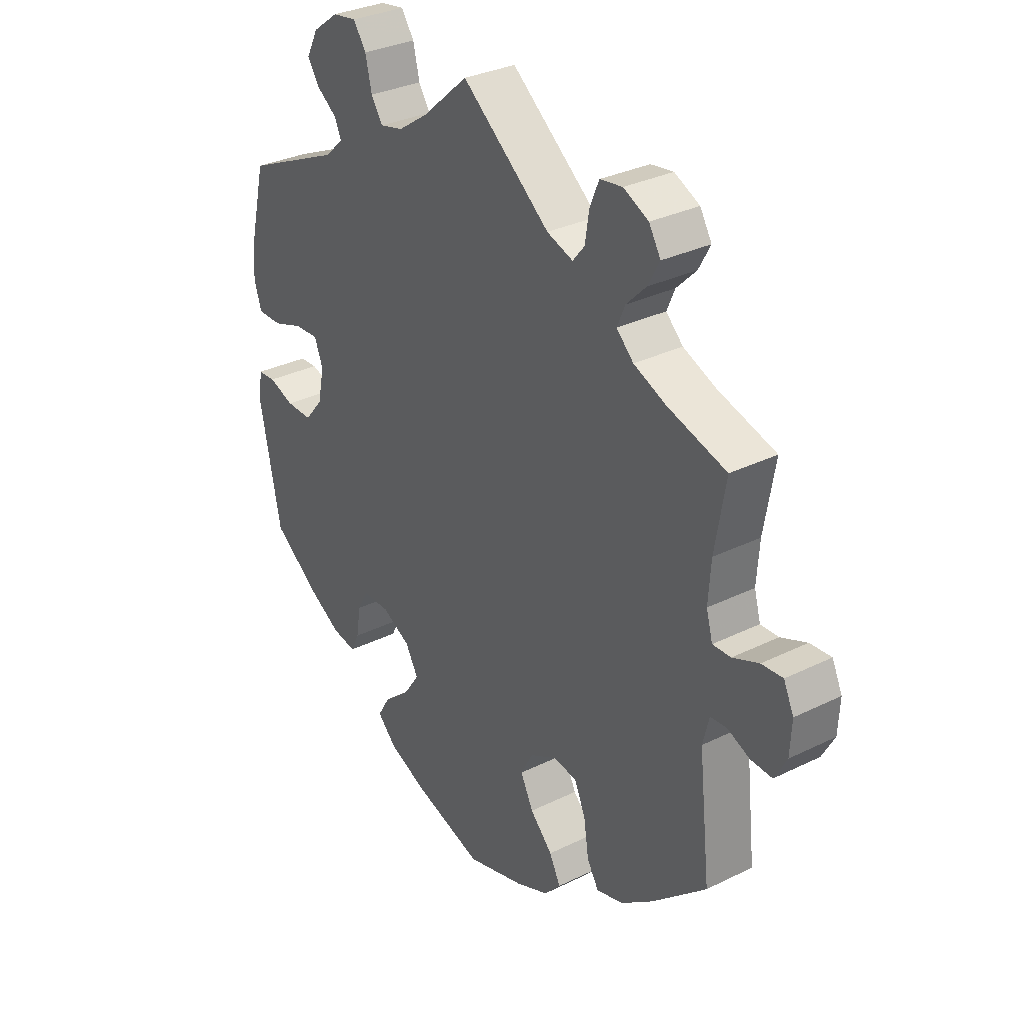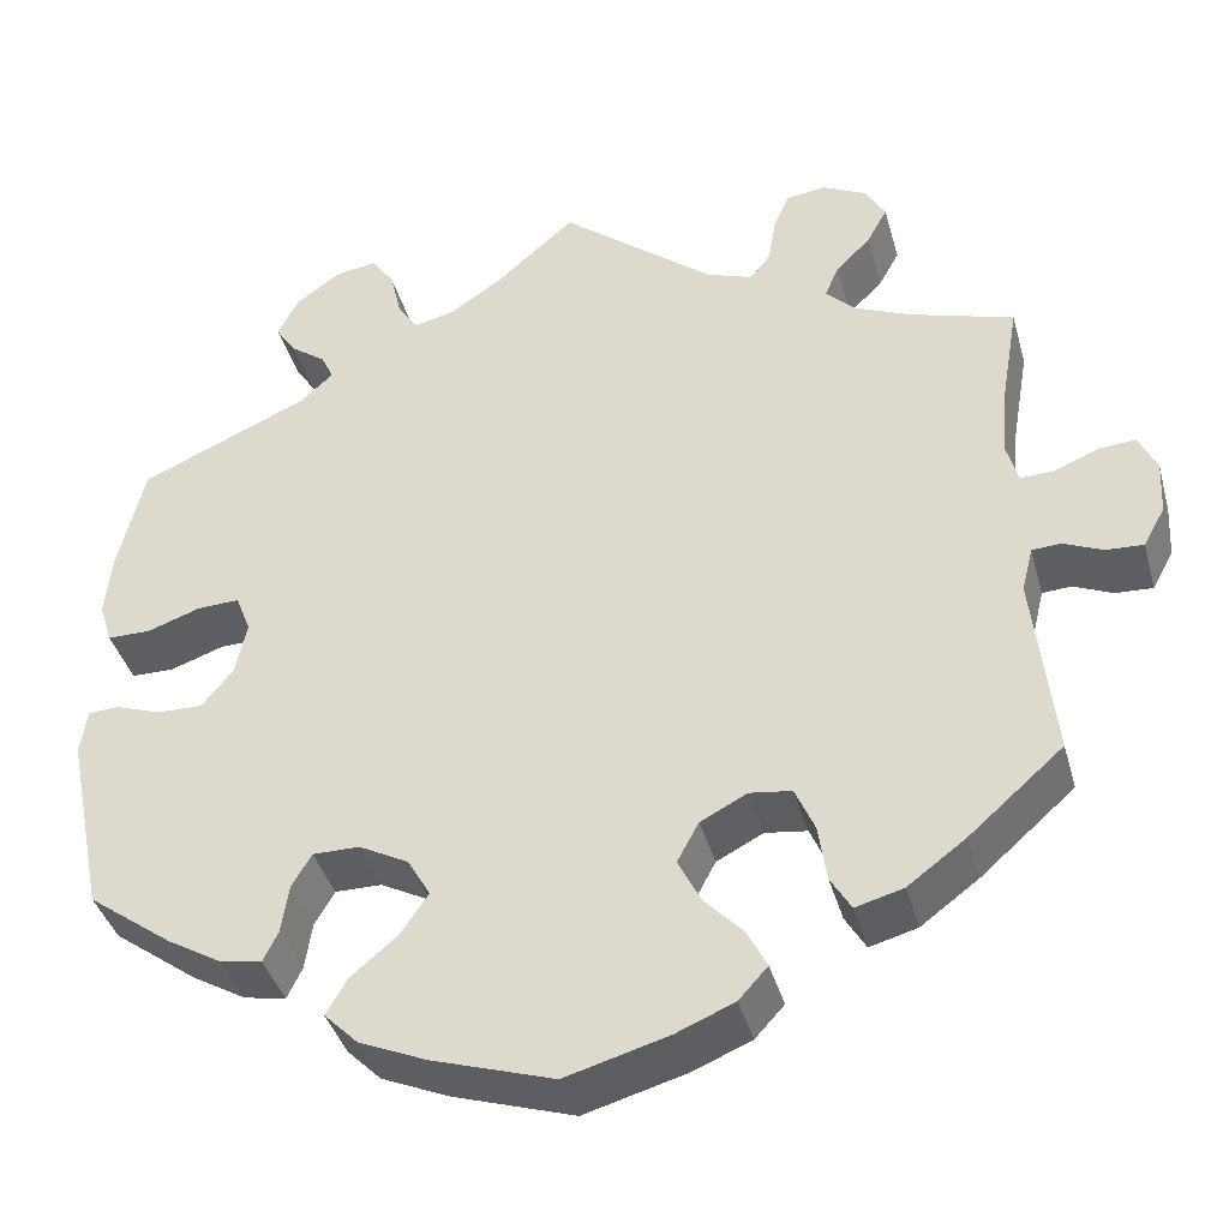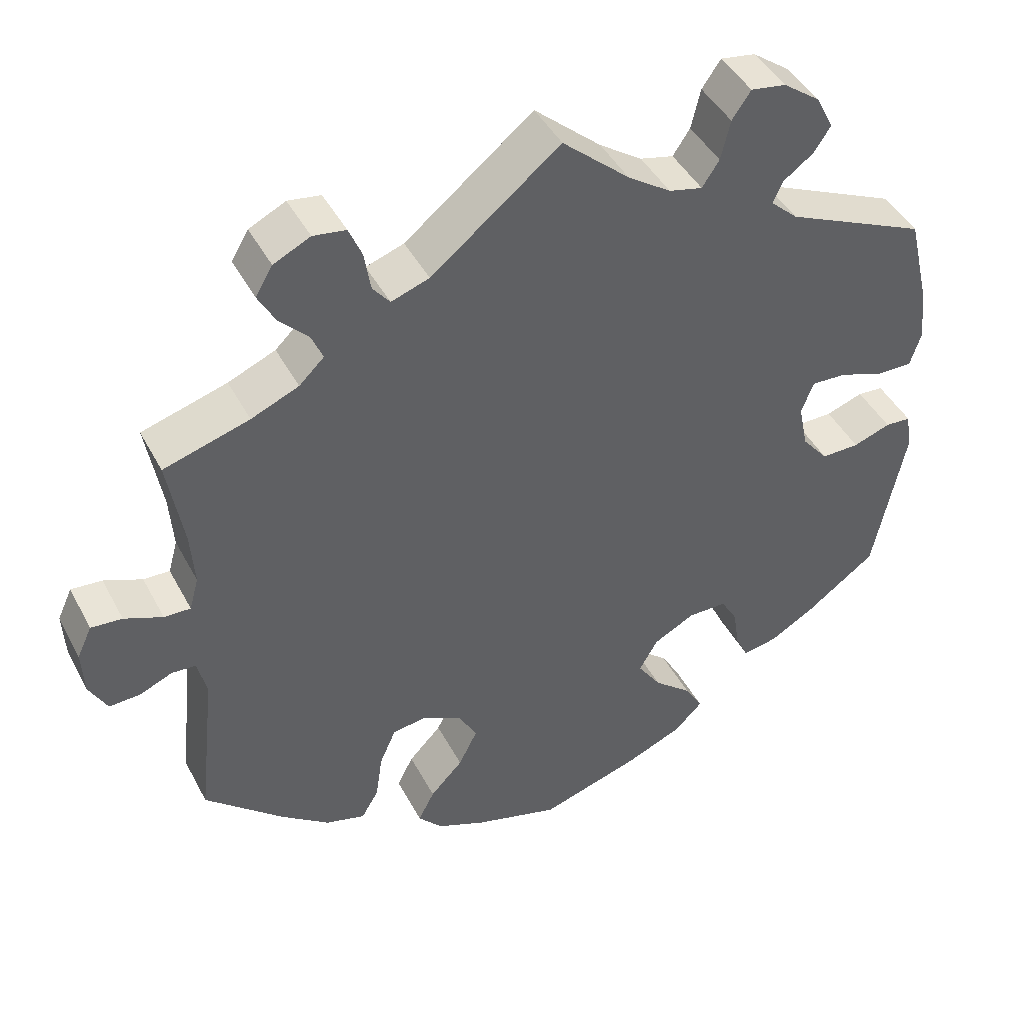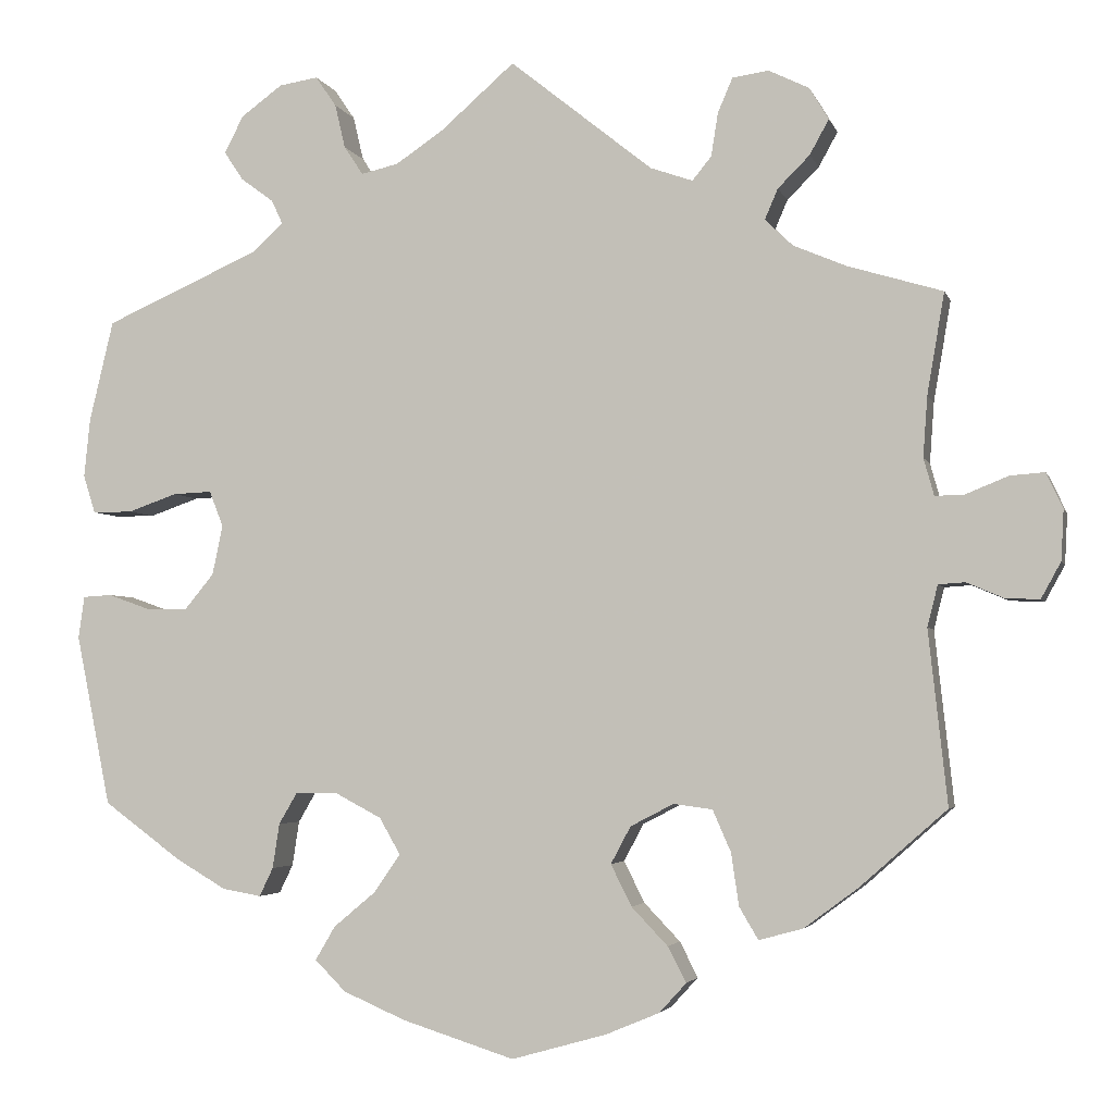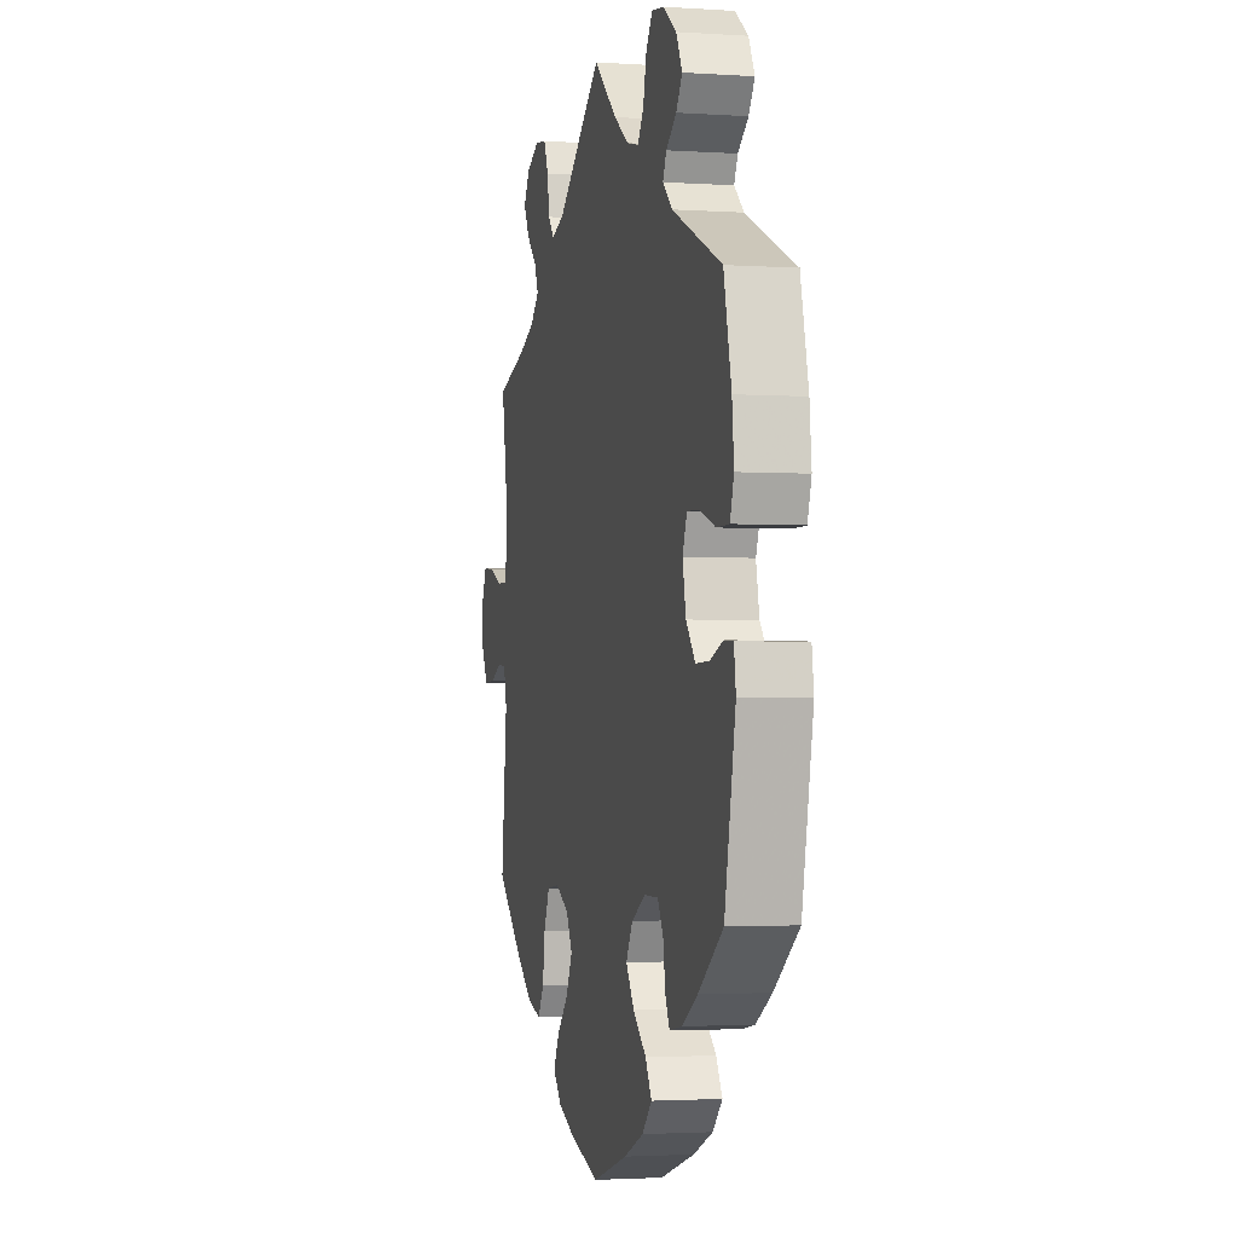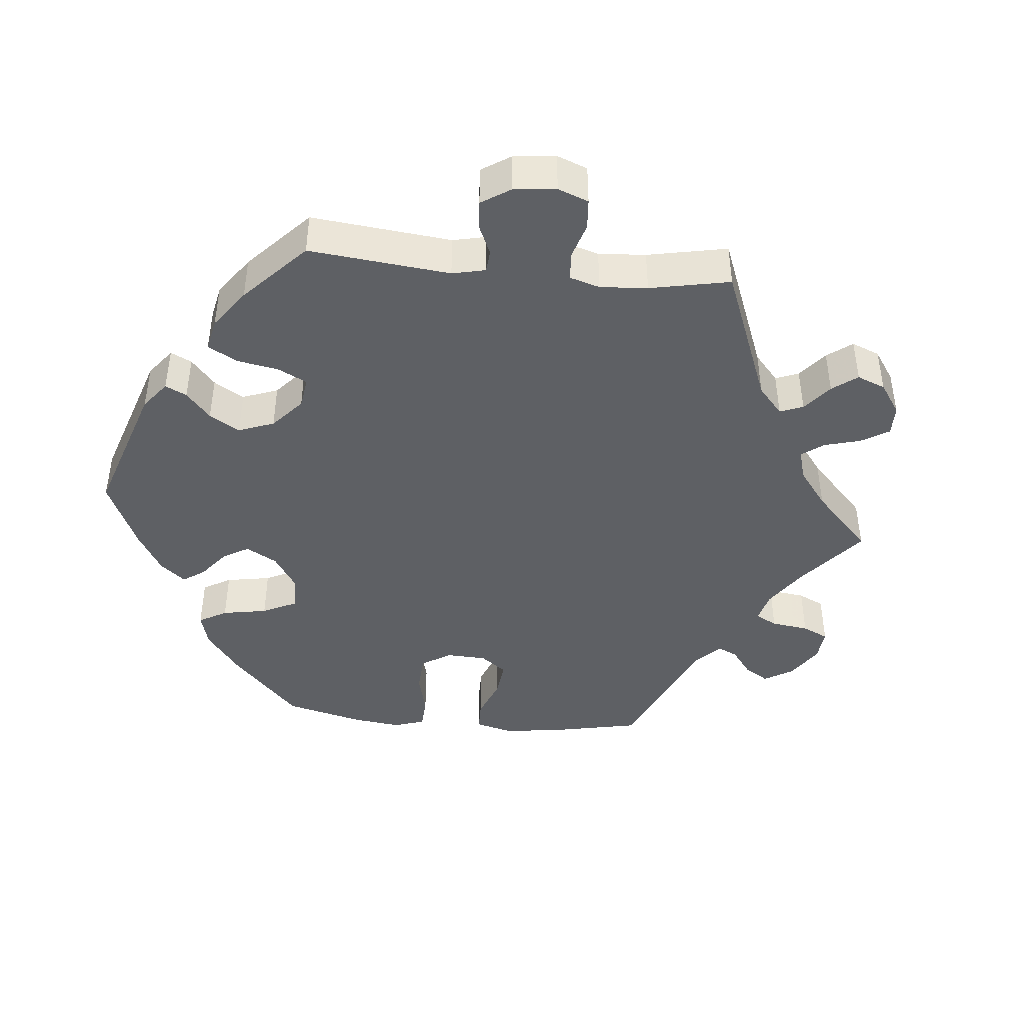
<metadata>
{"format":"obj","ext":"obj","renderer":"f3d","projection":"perspective","resolution":1024,"background":"white","views":[{"elev":31.5,"azim":55.0,"up":"+Z"},{"elev":-39.4,"azim":15.1,"up":"+Z"},{"elev":43.9,"azim":153.7,"up":"+Z"},{"elev":-3.4,"azim":13.9,"up":"+Z"},{"elev":-2.3,"azim":-103.3,"up":"+Z"},{"elev":-42.9,"azim":-35.5,"up":"+Y"}]}
</metadata>
<code>
v 0.4 0.07 -0.377
v 0.338 0.07 -0.423
v 0.287 0.07 -0.437
v 0.265 0.07 -0.4
v 0.256 0.07 -0.339
v 0.235 0.07 -0.291
v 0.19 0.07 -0.285
v 0.14 0.07 -0.311
v 0.117 0.07 -0.354
v 0.141 0.07 -0.402
v 0.183 0.07 -0.446
v 0.204 0.07 -0.487
v 0.173 0.07 -0.521
v 0.111 0.07 -0.547
v 0.001 0.07 -0.578
v -0.129 0.07 -0.537
v -0.201 0.07 -0.506
v -0.237 0.07 -0.47
v -0.214 0.07 -0.431
v -0.165 0.07 -0.39
v -0.135 0.07 -0.346
v -0.159 0.07 -0.304
v -0.212 0.07 -0.276
v -0.262 0.07 -0.276
v -0.283 0.07 -0.312
v -0.291 0.07 -0.364
v -0.307 0.07 -0.397
v -0.352 0.07 -0.389
v -0.41 0.07 -0.355
v -0.5 0.07 -0.289
v -0.54 0.07 -0.091
v -0.533 0.07 -0.042
v -0.5 0.07 -0.04
v -0.452 0.07 -0.057
v -0.403 0.07 -0.058
v -0.369 0.07 -0.017
v -0.357 0.07 0.041
v -0.373 0.07 0.082
v -0.418 0.07 0.08
v -0.475 0.07 0.06
v -0.521 0.07 0.06
v -0.535 0.07 0.104
v -0.528 0.07 0.172
v -0.5 0.07 0.289
v -0.319 0.07 0.369
v -0.284 0.07 0.401
v -0.297 0.07 0.429
v -0.335 0.07 0.457
v -0.357 0.07 0.49
v -0.335 0.07 0.533
v -0.287 0.07 0.568
v -0.242 0.07 0.575
v -0.218 0.07 0.54
v -0.206 0.07 0.489
v -0.184 0.07 0.456
v -0.141 0.07 0.466
v -0.086 0.07 0.503
v 0 0.07 0.578
v 0.165 0.07 0.446
v 0.214 0.07 0.429
v 0.236 0.07 0.456
v 0.244 0.07 0.506
v 0.261 0.07 0.546
v 0.303 0.07 0.552
v 0.35 0.07 0.529
v 0.372 0.07 0.492
v 0.35 0.07 0.452
v 0.313 0.07 0.415
v 0.298 0.07 0.38
v 0.33 0.07 0.349
v 0.391 0.07 0.323
v 0.501 0.07 0.29
v 0.481 0.07 0.173
v 0.476 0.07 0.103
v 0.488 0.07 0.06
v 0.522 0.07 0.061
v 0.571 0.07 0.081
v 0.611 0.07 0.084
v 0.63 0.07 0.043
v 0.627 0.07 -0.015
v 0.604 0.07 -0.057
v 0.564 0.07 -0.055
v 0.522 0.07 -0.037
v 0.491 0.07 -0.039
v 0.479 0.07 -0.087
v 0.501 0.07 -0.288
v 0.4 0 -0.377
v 0.338 0 -0.423
v 0.287 0 -0.437
v 0.265 0 -0.4
v 0.256 0 -0.339
v 0.235 0 -0.291
v 0.19 0 -0.285
v 0.14 0 -0.311
v 0.117 0 -0.354
v 0.141 0 -0.402
v 0.183 0 -0.446
v 0.204 0 -0.487
v 0.173 0 -0.521
v 0.111 0 -0.547
v 0.001 0 -0.578
v -0.129 0 -0.537
v -0.201 0 -0.506
v -0.237 0 -0.47
v -0.214 0 -0.431
v -0.165 0 -0.39
v -0.135 0 -0.346
v -0.159 0 -0.304
v -0.212 0 -0.276
v -0.262 0 -0.276
v -0.283 0 -0.312
v -0.291 0 -0.364
v -0.307 0 -0.397
v -0.352 0 -0.389
v -0.41 0 -0.355
v -0.5 0 -0.289
v -0.54 0 -0.091
v -0.533 0 -0.042
v -0.5 0 -0.04
v -0.452 0 -0.057
v -0.403 0 -0.058
v -0.369 0 -0.017
v -0.357 0 0.041
v -0.373 0 0.082
v -0.418 0 0.08
v -0.475 0 0.06
v -0.521 0 0.06
v -0.535 0 0.104
v -0.528 0 0.172
v -0.5 0 0.289
v -0.319 0 0.369
v -0.284 0 0.401
v -0.297 0 0.429
v -0.335 0 0.457
v -0.357 0 0.49
v -0.335 0 0.533
v -0.287 0 0.568
v -0.242 0 0.575
v -0.218 0 0.54
v -0.206 0 0.489
v -0.184 0 0.456
v -0.141 0 0.466
v -0.086 0 0.503
v 0 0 0.578
v 0.165 0 0.446
v 0.214 0 0.429
v 0.236 0 0.456
v 0.244 0 0.506
v 0.261 0 0.546
v 0.303 0 0.552
v 0.35 0 0.529
v 0.372 0 0.492
v 0.35 0 0.452
v 0.313 0 0.415
v 0.298 0 0.38
v 0.33 0 0.349
v 0.391 0 0.323
v 0.501 0 0.29
v 0.481 0 0.173
v 0.476 0 0.103
v 0.488 0 0.06
v 0.522 0 0.061
v 0.571 0 0.081
v 0.611 0 0.084
v 0.63 0 0.043
v 0.627 0 -0.015
v 0.604 0 -0.057
v 0.564 0 -0.055
v 0.522 0 -0.037
v 0.491 0 -0.039
v 0.479 0 -0.087
v 0.501 0 -0.288
f 85 86 1 2
f 84 85 2 3
f 80 81 82 83
f 80 83 84
f 79 80 84
f 76 77 78 79
f 75 76 79 84
f 74 75 84 3
f 71 72 73
f 70 71 73 74
f 69 70 74 3
f 65 66 67 68
f 65 68 69
f 64 65 69
f 61 62 63 64
f 61 64 69
f 60 61 69 3
f 57 58 59
f 56 57 59 60
f 55 56 60
f 51 52 53 54
f 51 54 55
f 50 51 55
f 47 48 49 50
f 46 47 50 55
f 45 46 55 60
f 39 40 41 42
f 38 39 42 43
f 31 32 33 34
f 31 34 35
f 30 31 35
f 29 30 35 36
f 25 26 27 28
f 24 25 28 29
f 17 18 19 20
f 17 20 21
f 16 17 21
f 15 16 21
f 14 15 21 22
f 10 11 12 13
f 9 10 13 14
f 60 3 4 5
f 60 5 6
f 45 60 6 7
f 38 43 44 45
f 37 38 45 7
f 24 29 36 37
f 23 24 37
f 22 23 37 7
f 9 14 22
f 8 9 22
f 7 8 22
f 88 87 172 171
f 89 88 171 170
f 169 168 167 166
f 170 169 166
f 170 166 165
f 165 164 163 162
f 170 165 162 161
f 89 170 161 160
f 159 158 157
f 160 159 157 156
f 89 160 156 155
f 154 153 152 151
f 155 154 151
f 155 151 150
f 150 149 148 147
f 155 150 147
f 89 155 147 146
f 145 144 143
f 146 145 143 142
f 146 142 141
f 140 139 138 137
f 141 140 137
f 141 137 136
f 136 135 134 133
f 141 136 133 132
f 146 141 132 131
f 128 127 126 125
f 129 128 125 124
f 120 119 118 117
f 121 120 117
f 121 117 116
f 122 121 116 115
f 114 113 112 111
f 115 114 111 110
f 106 105 104 103
f 107 106 103
f 107 103 102
f 107 102 101
f 108 107 101 100
f 99 98 97 96
f 100 99 96 95
f 91 90 89 146
f 92 91 146
f 93 92 146 131
f 131 130 129 124
f 93 131 124 123
f 123 122 115 110
f 123 110 109
f 93 123 109 108
f 108 100 95
f 108 95 94
f 108 94 93
f 1 87 88 2
f 2 88 89 3
f 3 89 90 4
f 4 90 91 5
f 5 91 92 6
f 6 92 93 7
f 7 93 94 8
f 8 94 95 9
f 9 95 96 10
f 10 96 97 11
f 11 97 98 12
f 12 98 99 13
f 13 99 100 14
f 14 100 101 15
f 15 101 102 16
f 16 102 103 17
f 17 103 104 18
f 18 104 105 19
f 19 105 106 20
f 20 106 107 21
f 21 107 108 22
f 22 108 109 23
f 23 109 110 24
f 24 110 111 25
f 25 111 112 26
f 26 112 113 27
f 27 113 114 28
f 28 114 115 29
f 29 115 116 30
f 30 116 117 31
f 31 117 118 32
f 32 118 119 33
f 33 119 120 34
f 34 120 121 35
f 35 121 122 36
f 36 122 123 37
f 37 123 124 38
f 38 124 125 39
f 39 125 126 40
f 40 126 127 41
f 41 127 128 42
f 42 128 129 43
f 43 129 130 44
f 44 130 131 45
f 45 131 132 46
f 46 132 133 47
f 47 133 134 48
f 48 134 135 49
f 49 135 136 50
f 50 136 137 51
f 51 137 138 52
f 52 138 139 53
f 53 139 140 54
f 54 140 141 55
f 55 141 142 56
f 56 142 143 57
f 57 143 144 58
f 58 144 145 59
f 59 145 146 60
f 60 146 147 61
f 61 147 148 62
f 62 148 149 63
f 63 149 150 64
f 64 150 151 65
f 65 151 152 66
f 66 152 153 67
f 67 153 154 68
f 68 154 155 69
f 69 155 156 70
f 70 156 157 71
f 71 157 158 72
f 72 158 159 73
f 73 159 160 74
f 74 160 161 75
f 75 161 162 76
f 76 162 163 77
f 77 163 164 78
f 78 164 165 79
f 79 165 166 80
f 80 166 167 81
f 81 167 168 82
f 82 168 169 83
f 83 169 170 84
f 84 170 171 85
f 85 171 172 86
f 86 172 87 1

</code>
